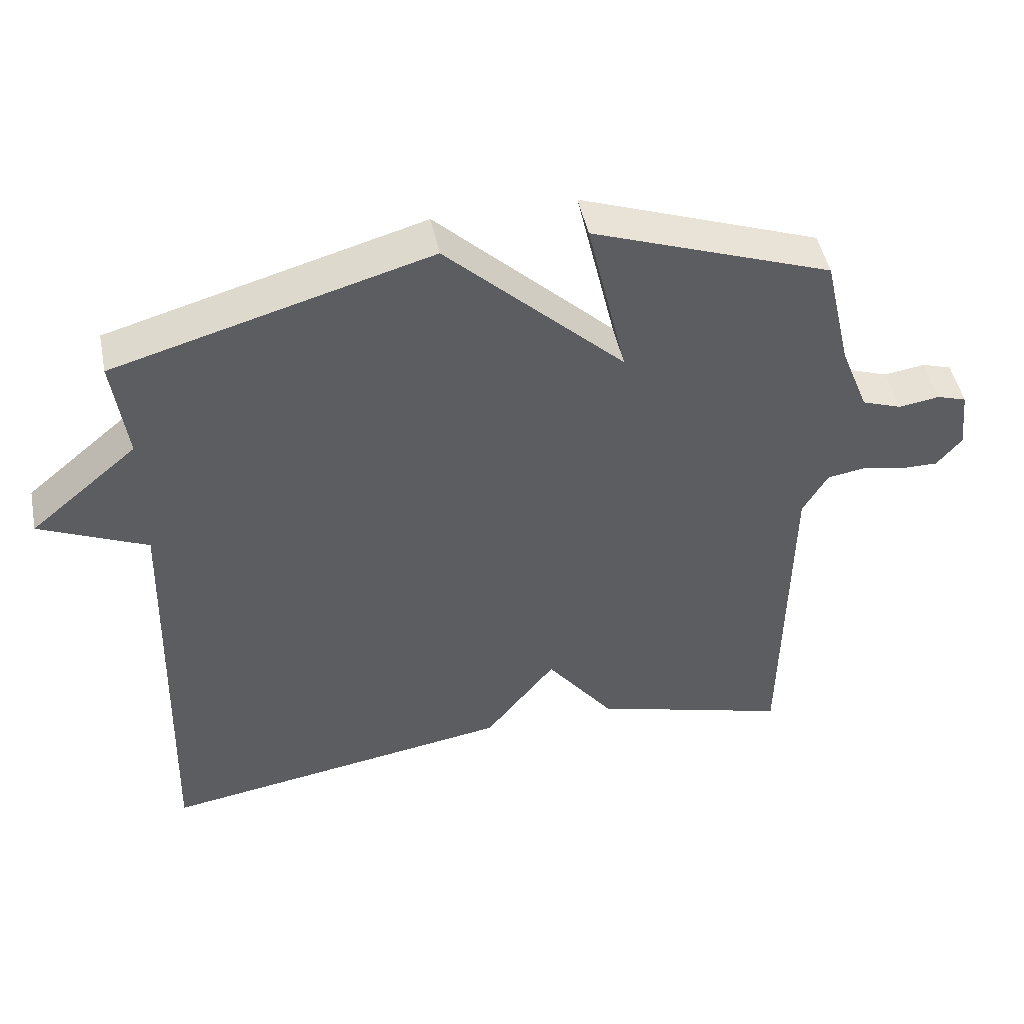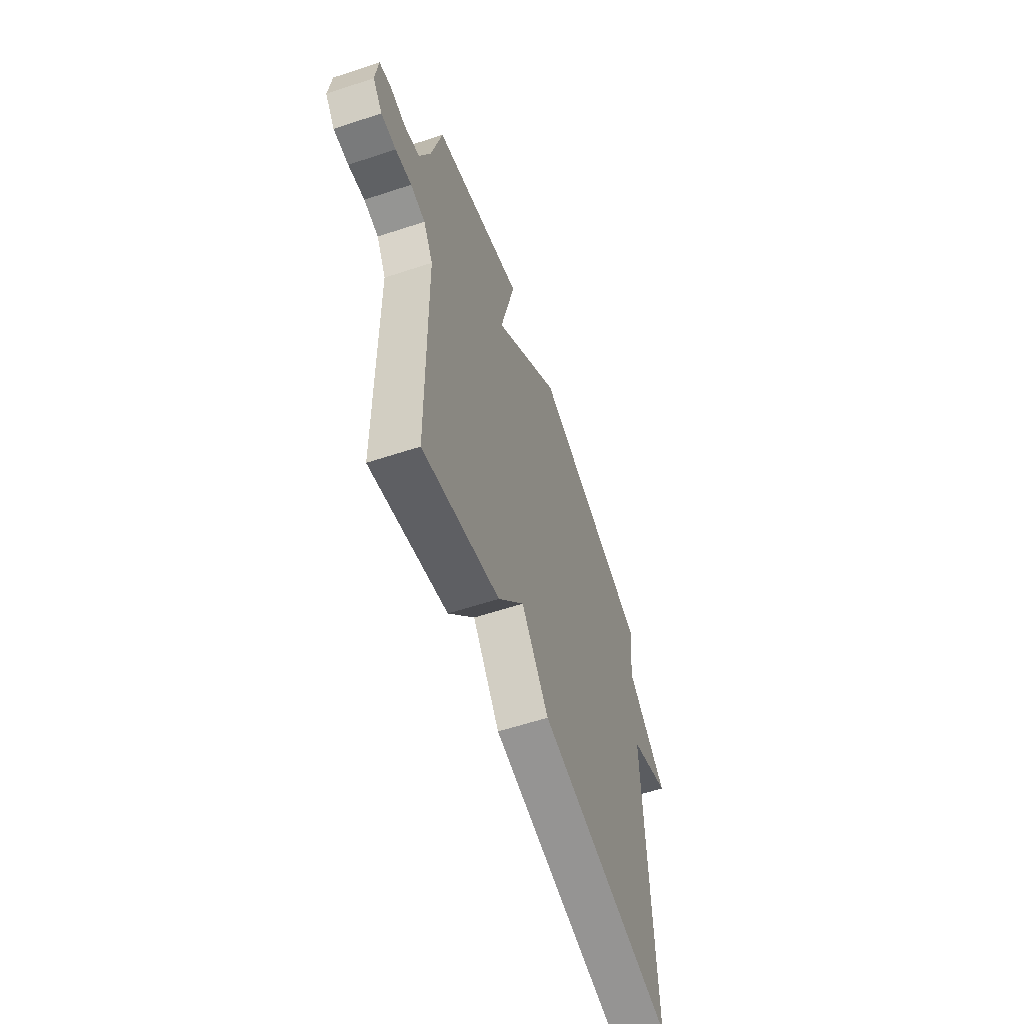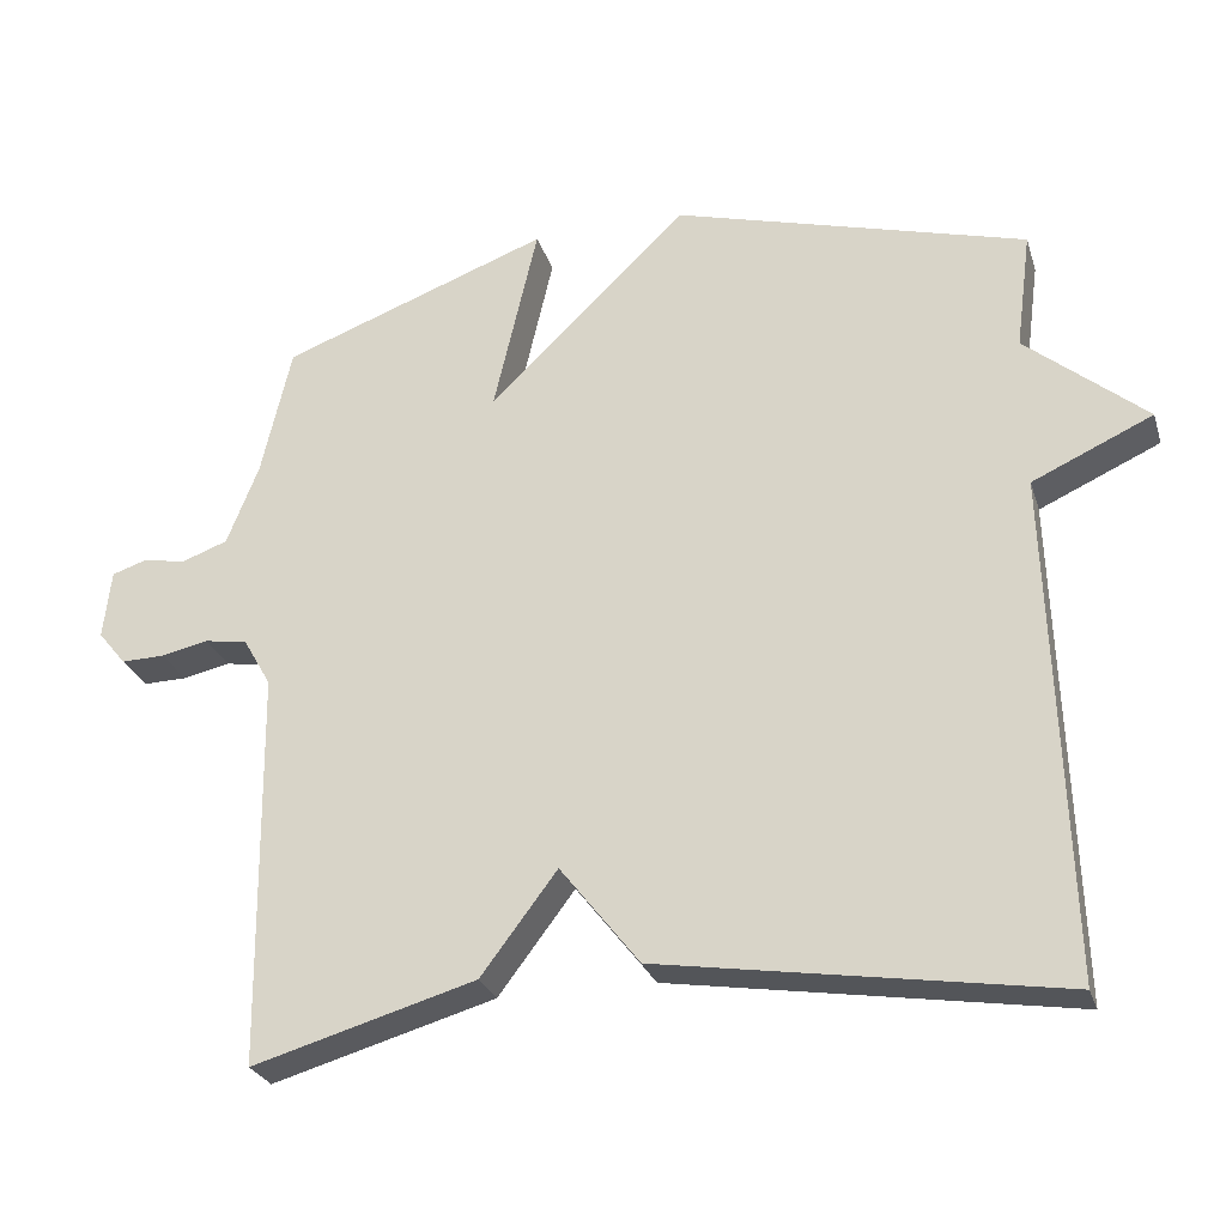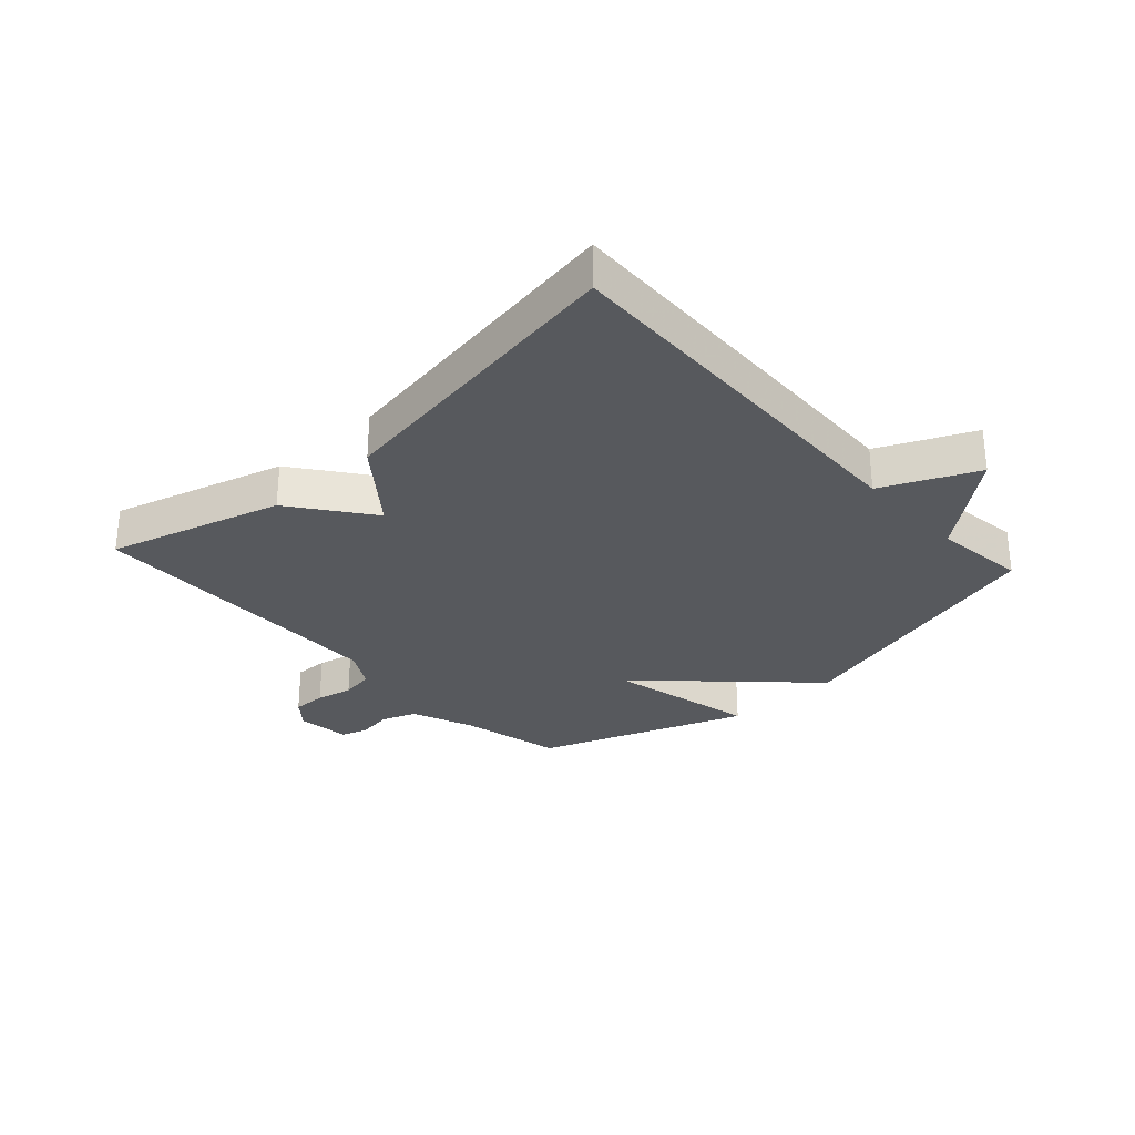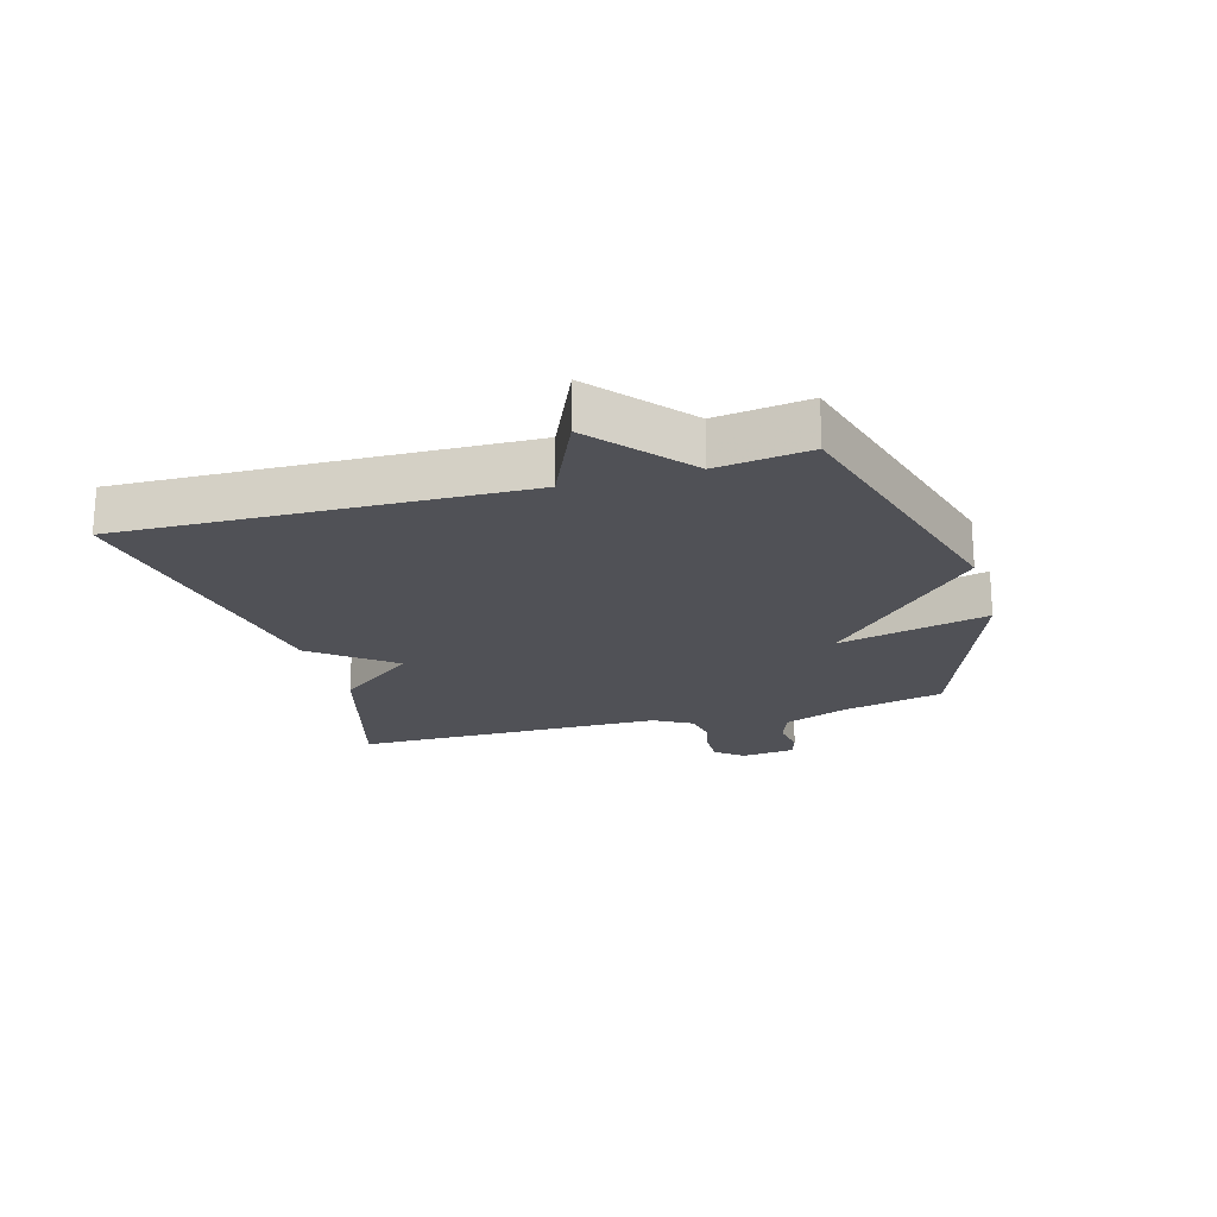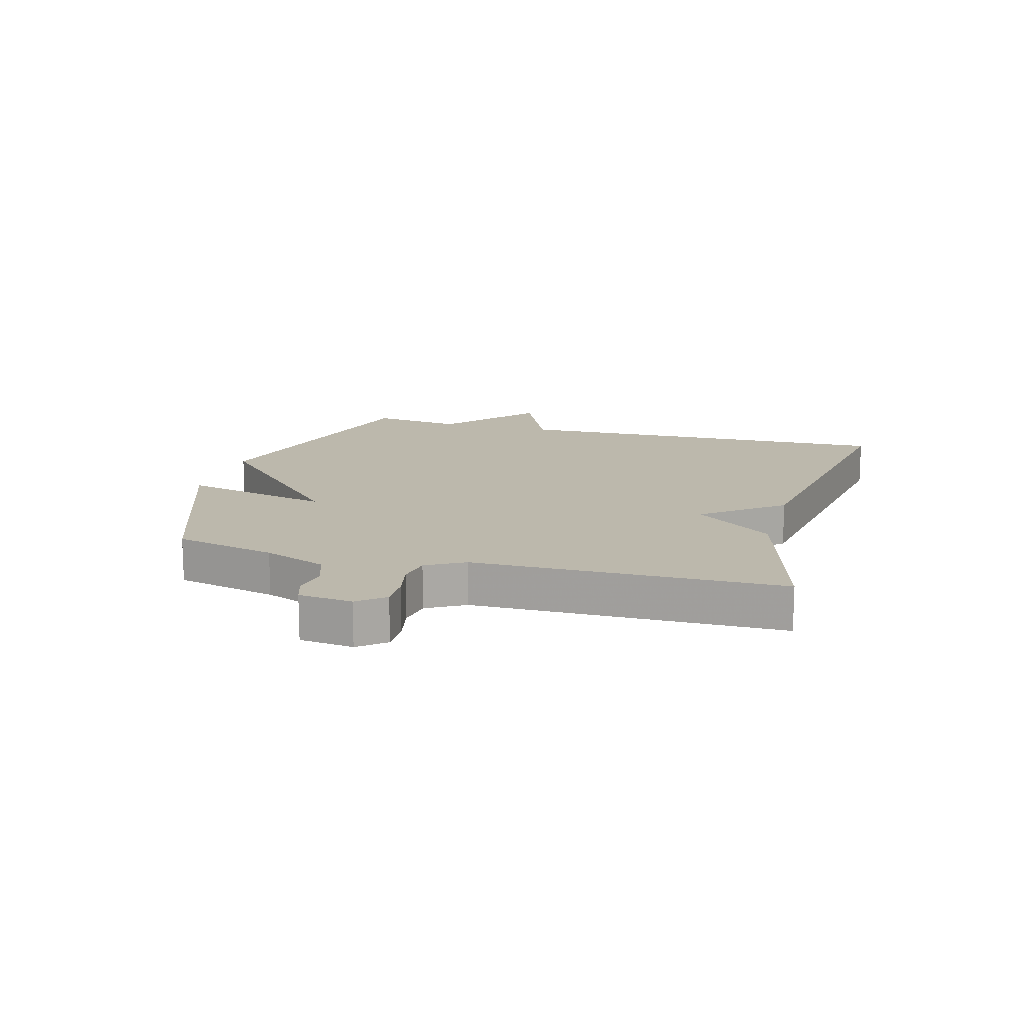
<metadata>
{"format":"obj","ext":"obj","renderer":"f3d","projection":"perspective","resolution":1024,"background":"white","views":[{"elev":47.7,"azim":-11.5,"up":"+Z"},{"elev":-59.0,"azim":108.8,"up":"+Z"},{"elev":-27.1,"azim":-163.9,"up":"+Z"},{"elev":-29.6,"azim":-137.7,"up":"+Y"},{"elev":-20.5,"azim":-73.8,"up":"+Y"},{"elev":14.6,"azim":105.6,"up":"+Y"}]}
</metadata>
<code>
v 0.5 0.07 -0.5
v 0.213 0.07 -0.418
v 0.115 0.07 -0.288
v 0.013 0.07 -0.418
v -0.5 0.07 -0.5
v -0.48 0.07 0.148
v -0.635 0.07 0.218
v -0.48 0.07 0.348
v -0.5 0.07 0.5
v -0.046 0.07 0.627
v 0.211 0.07 0.38
v 0.154 0.07 0.627
v 0.5 0.07 0.5
v 0.539 0.07 0.331
v 0.58 0.07 0.227
v 0.638 0.07 0.206
v 0.697 0.07 0.215
v 0.74 0.07 0.201
v 0.75 0.07 0.112
v 0.714 0.07 0.068
v 0.658 0.07 0.069
v 0.597 0.07 0.082
v 0.542 0.07 0.073
v 0.506 0.07 0.01
v 0.5 0 -0.5
v 0.213 0 -0.418
v 0.115 0 -0.288
v 0.013 0 -0.418
v -0.5 0 -0.5
v -0.48 0 0.148
v -0.635 0 0.218
v -0.48 0 0.348
v -0.5 0 0.5
v -0.046 0 0.627
v 0.211 0 0.38
v 0.154 0 0.627
v 0.5 0 0.5
v 0.539 0 0.331
v 0.58 0 0.227
v 0.638 0 0.206
v 0.697 0 0.215
v 0.74 0 0.201
v 0.75 0 0.112
v 0.714 0 0.068
v 0.658 0 0.069
v 0.597 0 0.082
v 0.542 0 0.073
v 0.506 0 0.01
f 20 21 22
f 19 20 22
f 18 19 22
f 17 18 22
f 16 17 22
f 15 16 22 23
f 14 15 23 24
f 13 14 24
f 12 13 24
f 11 12 24
f 11 24 1
f 10 11 1
f 9 10 1
f 8 9 1
f 3 4 5 6
f 1 2 3
f 1 3 6
f 8 1 6
f 6 7 8
f 46 45 44
f 46 44 43
f 46 43 42
f 46 42 41
f 46 41 40
f 47 46 40 39
f 48 47 39 38
f 48 38 37
f 48 37 36
f 48 36 35
f 25 48 35
f 25 35 34
f 25 34 33
f 25 33 32
f 30 29 28 27
f 27 26 25
f 30 27 25
f 30 25 32
f 32 31 30
f 1 25 26 2
f 2 26 27 3
f 3 27 28 4
f 4 28 29 5
f 5 29 30 6
f 6 30 31 7
f 7 31 32 8
f 8 32 33 9
f 9 33 34 10
f 10 34 35 11
f 11 35 36 12
f 12 36 37 13
f 13 37 38 14
f 14 38 39 15
f 15 39 40 16
f 16 40 41 17
f 17 41 42 18
f 18 42 43 19
f 19 43 44 20
f 20 44 45 21
f 21 45 46 22
f 22 46 47 23
f 23 47 48 24
f 24 48 25 1

</code>
